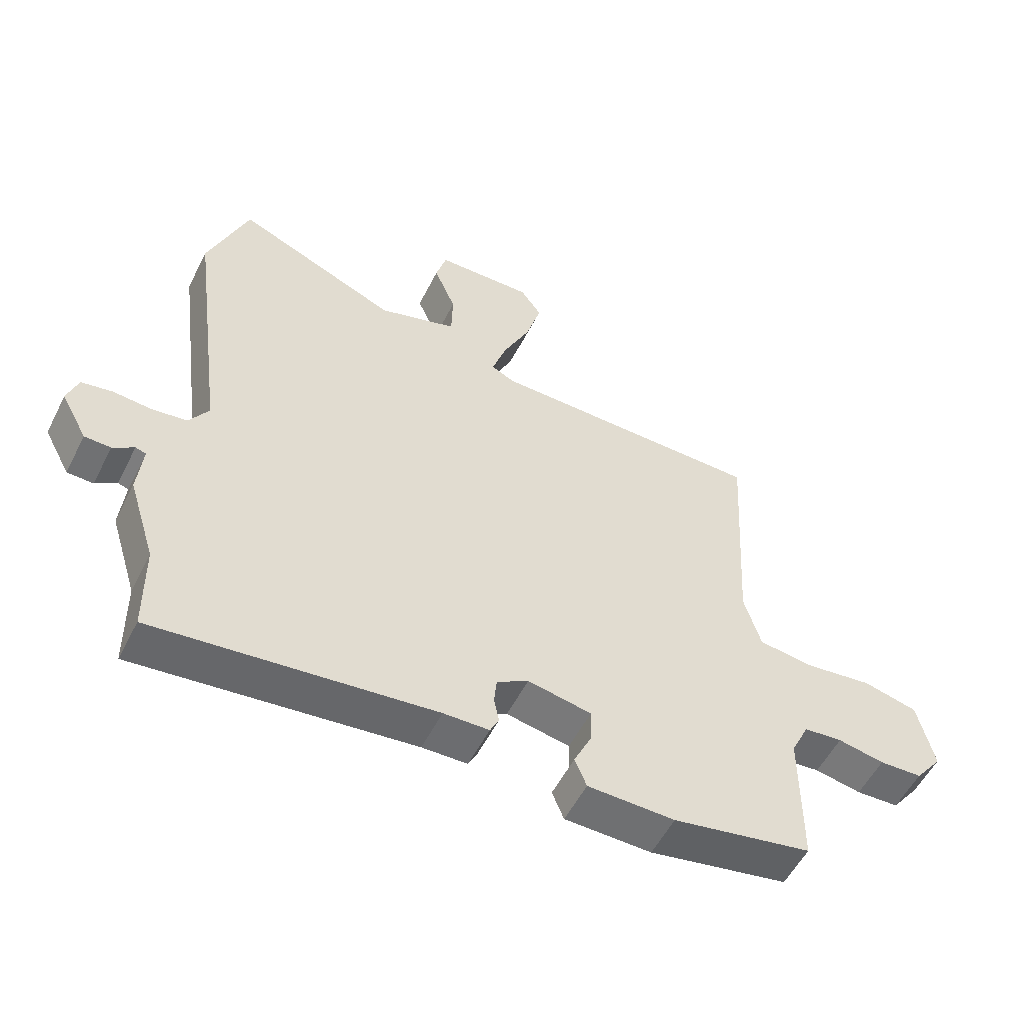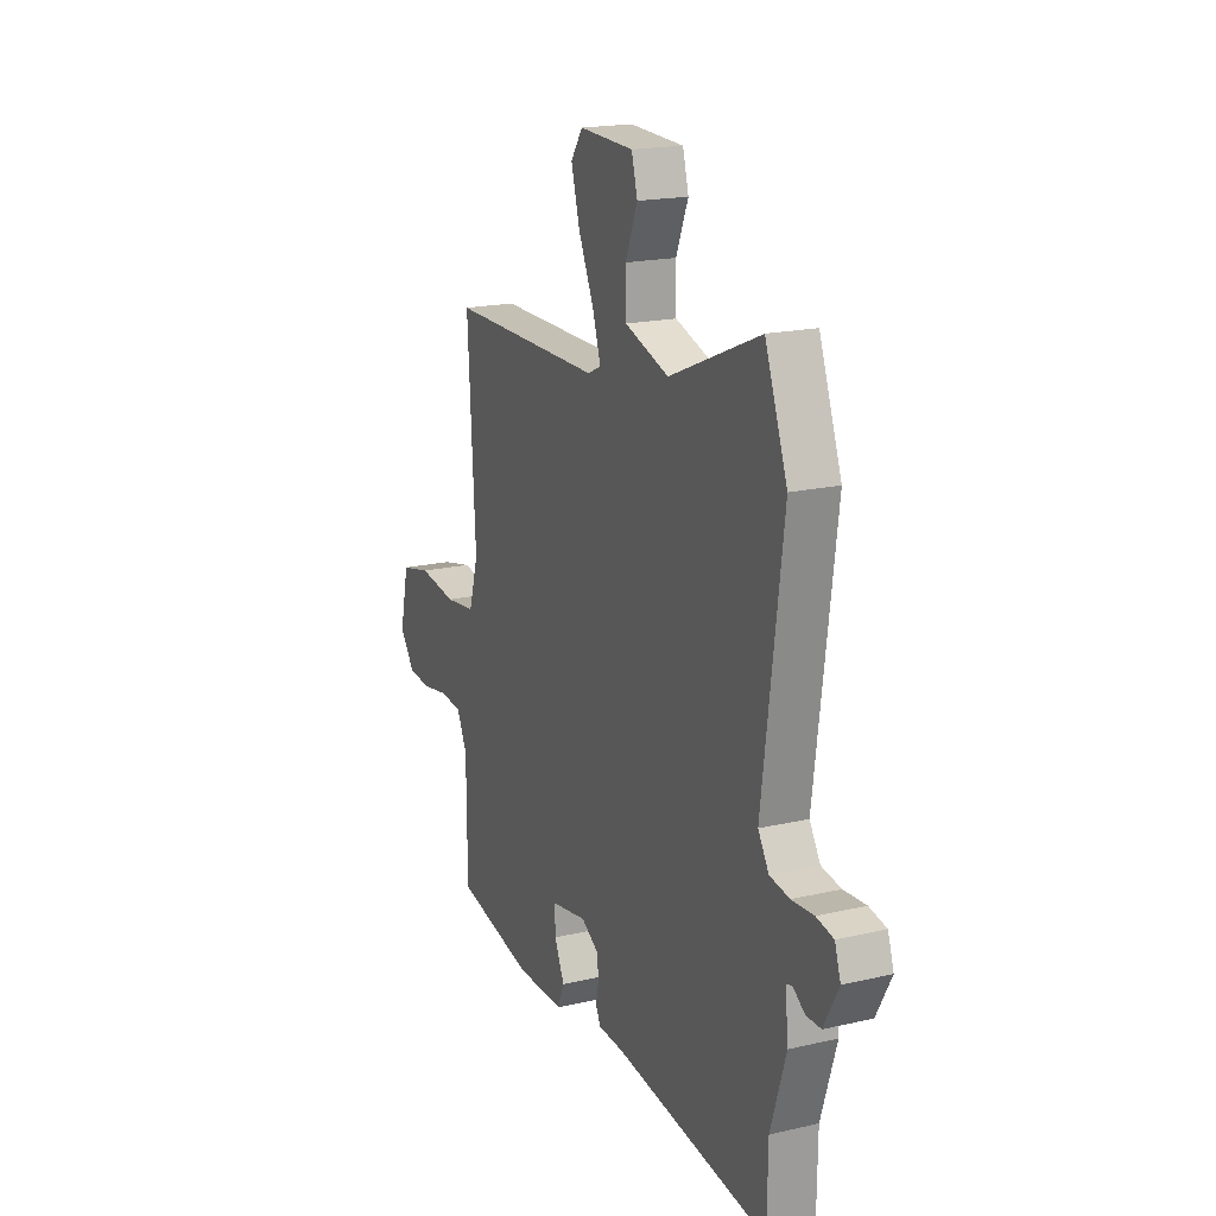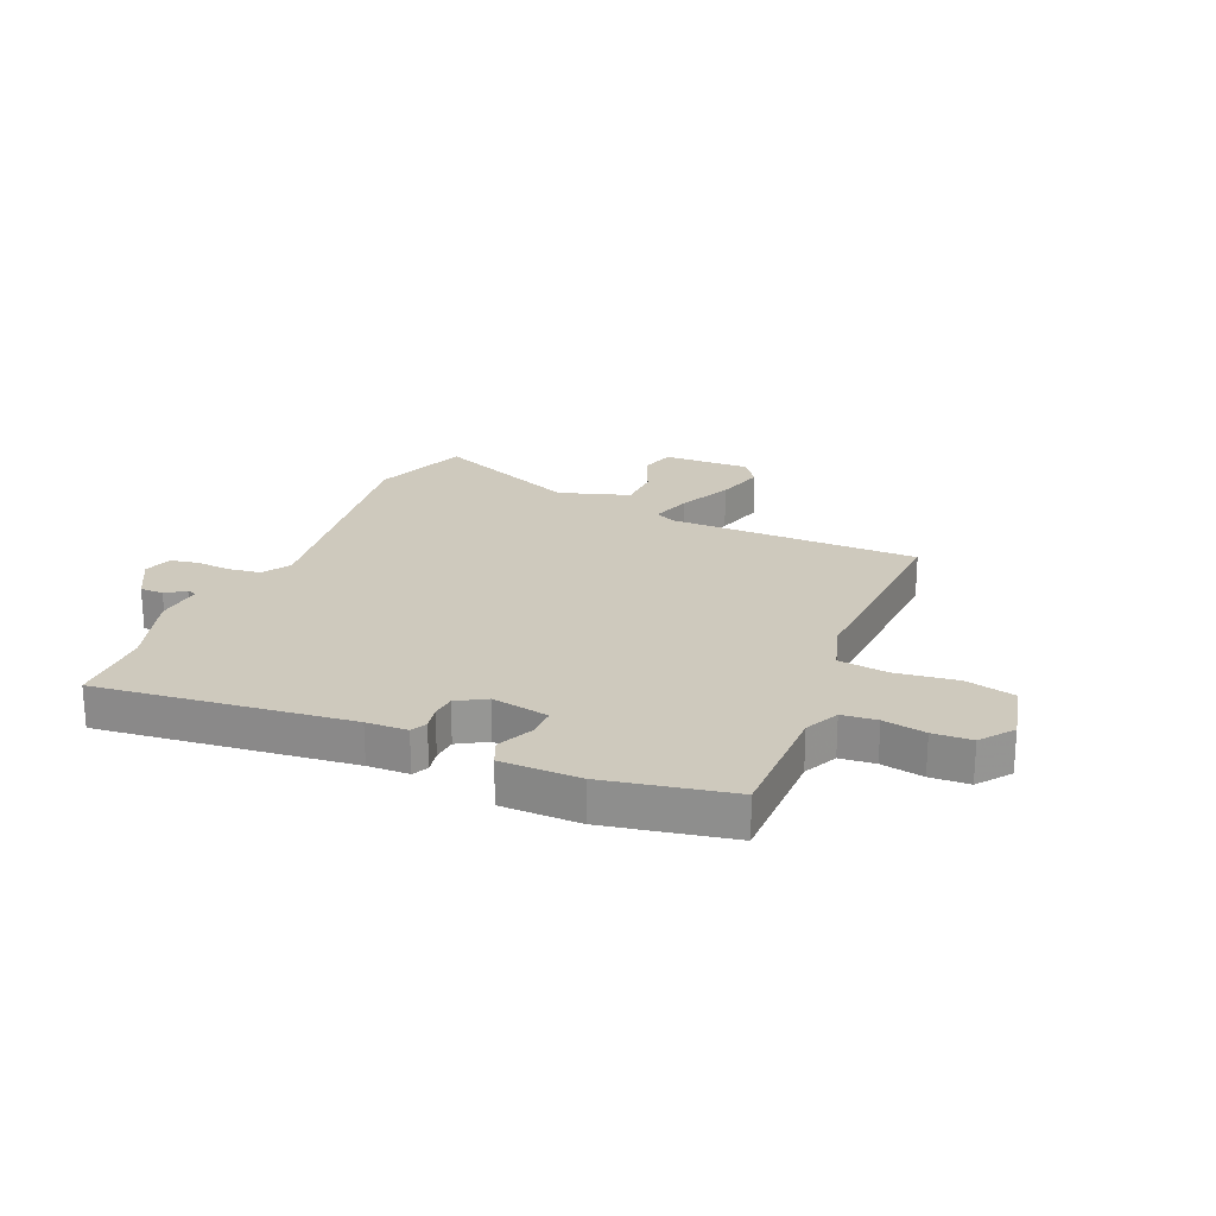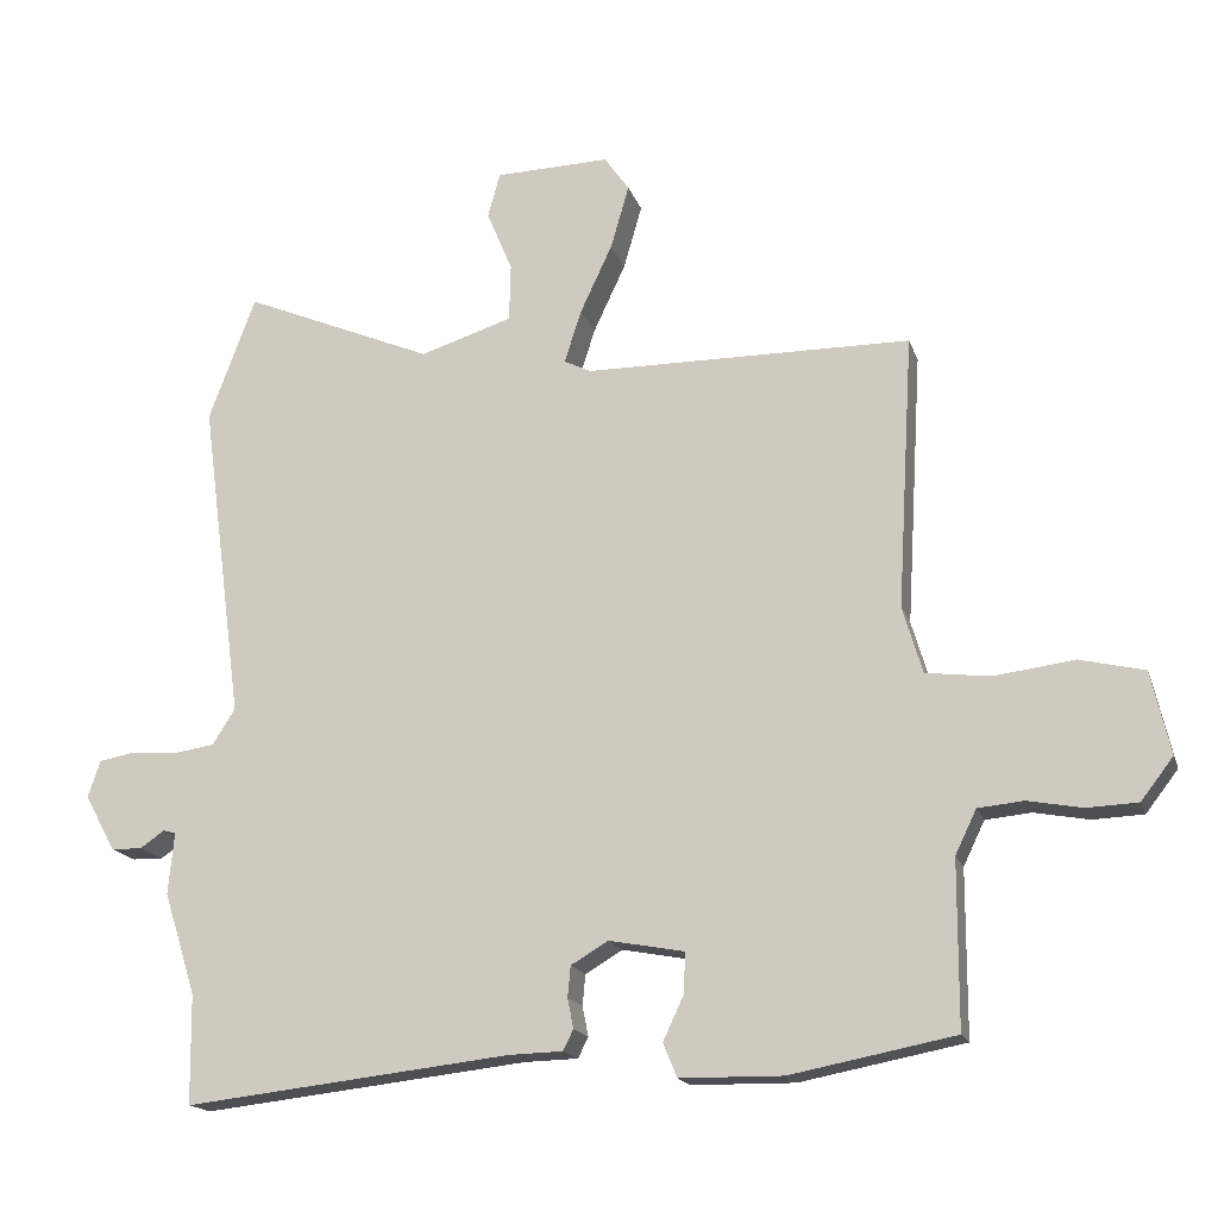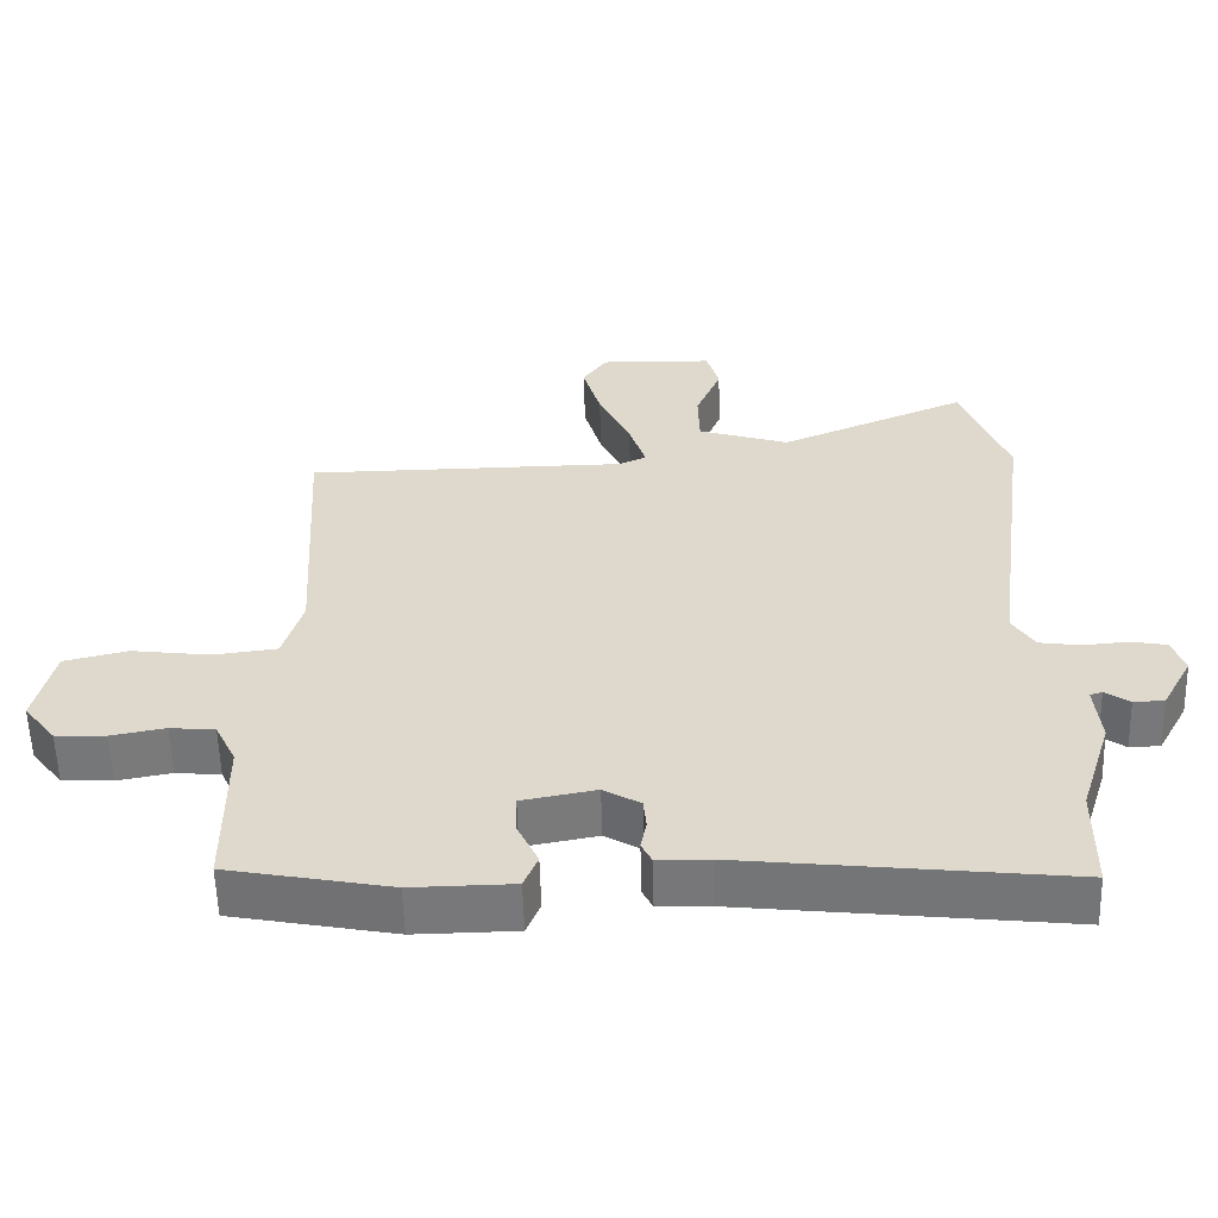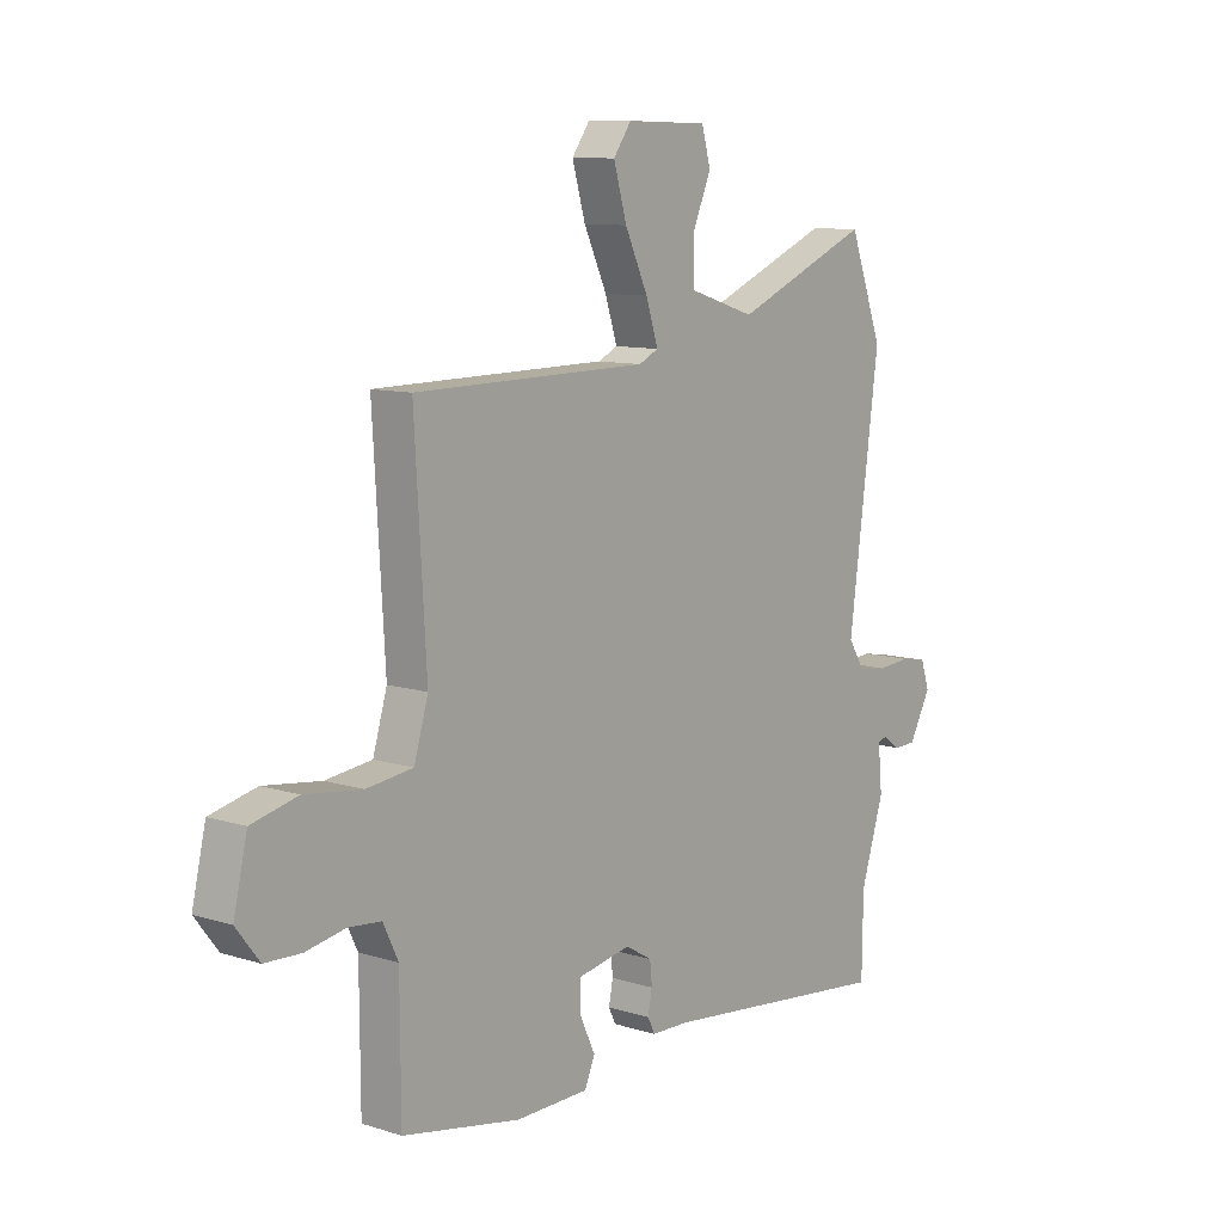
<metadata>
{"format":"obj","ext":"obj","renderer":"f3d","projection":"perspective","resolution":1024,"background":"white","views":[{"elev":-54.6,"azim":153.4,"up":"+Z"},{"elev":18.8,"azim":66.2,"up":"+Z"},{"elev":22.7,"azim":-157.1,"up":"+Y"},{"elev":-17.0,"azim":-164.4,"up":"+Z"},{"elev":-57.4,"azim":1.6,"up":"+Z"},{"elev":10.0,"azim":-51.2,"up":"+Z"}]}
</metadata>
<code>
v -0.535 0.07 -0.467
v -0.536 0.07 -0.241
v -0.565 0.07 -0.181
v -0.627 0.07 -0.175
v -0.702 0.07 -0.189
v -0.771 0.07 -0.186
v -0.815 0.07 -0.129
v -0.789 0.07 -0.016
v -0.701 0.07 0.005
v -0.592 0.07 -0.009
v -0.504 0.07 0.002
v -0.477 0.07 0.093
v -0.499 0.07 0.466
v -0.054 0.07 0.47
v -0.017 0.07 0.488
v -0.04 0.07 0.56
v -0.084 0.07 0.654
v -0.109 0.07 0.741
v -0.075 0.07 0.789
v 0.081 0.07 0.785
v 0.098 0.07 0.724
v 0.063 0.07 0.64
v 0.065 0.07 0.562
v 0.191 0.07 0.522
v 0.451 0.07 0.632
v 0.515 0.07 0.461
v 0.457 0.07 0.023
v 0.488 0.07 -0.026
v 0.544 0.07 -0.034
v 0.607 0.07 -0.029
v 0.656 0.07 -0.038
v 0.673 0.07 -0.088
v 0.631 0.07 -0.165
v 0.589 0.07 -0.166
v 0.555 0.07 -0.143
v 0.538 0.07 -0.148
v 0.546 0.07 -0.232
v 0.502 0.07 -0.371
v 0.5 0.07 -0.52
v 0.054 0.07 -0.47
v -0.019 0.07 -0.468
v -0.033 0.07 -0.44
v -0.025 0.07 -0.399
v -0.029 0.07 -0.357
v -0.08 0.07 -0.327
v -0.182 0.07 -0.346
v -0.181 0.07 -0.4
v -0.152 0.07 -0.462
v -0.171 0.07 -0.508
v -0.311 0.07 -0.51
v -0.535 0 -0.467
v -0.536 0 -0.241
v -0.565 0 -0.181
v -0.627 0 -0.175
v -0.702 0 -0.189
v -0.771 0 -0.186
v -0.815 0 -0.129
v -0.789 0 -0.016
v -0.701 0 0.005
v -0.592 0 -0.009
v -0.504 0 0.002
v -0.477 0 0.093
v -0.499 0 0.466
v -0.054 0 0.47
v -0.017 0 0.488
v -0.04 0 0.56
v -0.084 0 0.654
v -0.109 0 0.741
v -0.075 0 0.789
v 0.081 0 0.785
v 0.098 0 0.724
v 0.063 0 0.64
v 0.065 0 0.562
v 0.191 0 0.522
v 0.451 0 0.632
v 0.515 0 0.461
v 0.457 0 0.023
v 0.488 0 -0.026
v 0.544 0 -0.034
v 0.607 0 -0.029
v 0.656 0 -0.038
v 0.673 0 -0.088
v 0.631 0 -0.165
v 0.589 0 -0.166
v 0.555 0 -0.143
v 0.538 0 -0.148
v 0.546 0 -0.232
v 0.502 0 -0.371
v 0.5 0 -0.52
v 0.054 0 -0.47
v -0.019 0 -0.468
v -0.033 0 -0.44
v -0.025 0 -0.399
v -0.029 0 -0.357
v -0.08 0 -0.327
v -0.182 0 -0.346
v -0.181 0 -0.4
v -0.152 0 -0.462
v -0.171 0 -0.508
v -0.311 0 -0.51
f 50 1 2
f 49 50 2
f 48 49 2
f 47 48 2
f 46 47 2 3
f 45 46 3
f 40 41 42 43
f 40 43 44
f 39 40 44
f 38 39 44
f 38 44 45
f 37 38 45
f 36 37 45
f 33 34 35
f 32 33 35
f 31 32 35
f 30 31 35
f 29 30 35
f 36 45 3
f 35 36 3
f 29 35 3
f 28 29 3
f 24 25 26 27
f 23 24 27
f 20 21 22
f 19 20 22
f 18 19 22
f 17 18 22
f 16 17 22
f 15 16 22 23
f 12 13 14
f 11 12 14 15
f 8 9 10
f 7 8 10
f 6 7 10
f 5 6 10
f 4 5 10
f 4 10 11
f 23 27 28
f 15 23 28
f 11 15 28
f 4 11 28
f 3 4 28
f 52 51 100
f 52 100 99
f 52 99 98
f 52 98 97
f 53 52 97 96
f 53 96 95
f 93 92 91 90
f 94 93 90
f 94 90 89
f 94 89 88
f 95 94 88
f 95 88 87
f 95 87 86
f 85 84 83
f 85 83 82
f 85 82 81
f 85 81 80
f 85 80 79
f 53 95 86
f 53 86 85
f 53 85 79
f 53 79 78
f 77 76 75 74
f 77 74 73
f 72 71 70
f 72 70 69
f 72 69 68
f 72 68 67
f 72 67 66
f 73 72 66 65
f 64 63 62
f 65 64 62 61
f 60 59 58
f 60 58 57
f 60 57 56
f 60 56 55
f 60 55 54
f 61 60 54
f 78 77 73
f 78 73 65
f 78 65 61
f 78 61 54
f 78 54 53
f 1 51 52 2
f 2 52 53 3
f 3 53 54 4
f 4 54 55 5
f 5 55 56 6
f 6 56 57 7
f 7 57 58 8
f 8 58 59 9
f 9 59 60 10
f 10 60 61 11
f 11 61 62 12
f 12 62 63 13
f 13 63 64 14
f 14 64 65 15
f 15 65 66 16
f 16 66 67 17
f 17 67 68 18
f 18 68 69 19
f 19 69 70 20
f 20 70 71 21
f 21 71 72 22
f 22 72 73 23
f 23 73 74 24
f 24 74 75 25
f 25 75 76 26
f 26 76 77 27
f 27 77 78 28
f 28 78 79 29
f 29 79 80 30
f 30 80 81 31
f 31 81 82 32
f 32 82 83 33
f 33 83 84 34
f 34 84 85 35
f 35 85 86 36
f 36 86 87 37
f 37 87 88 38
f 38 88 89 39
f 39 89 90 40
f 40 90 91 41
f 41 91 92 42
f 42 92 93 43
f 43 93 94 44
f 44 94 95 45
f 45 95 96 46
f 46 96 97 47
f 47 97 98 48
f 48 98 99 49
f 49 99 100 50
f 50 100 51 1

</code>
